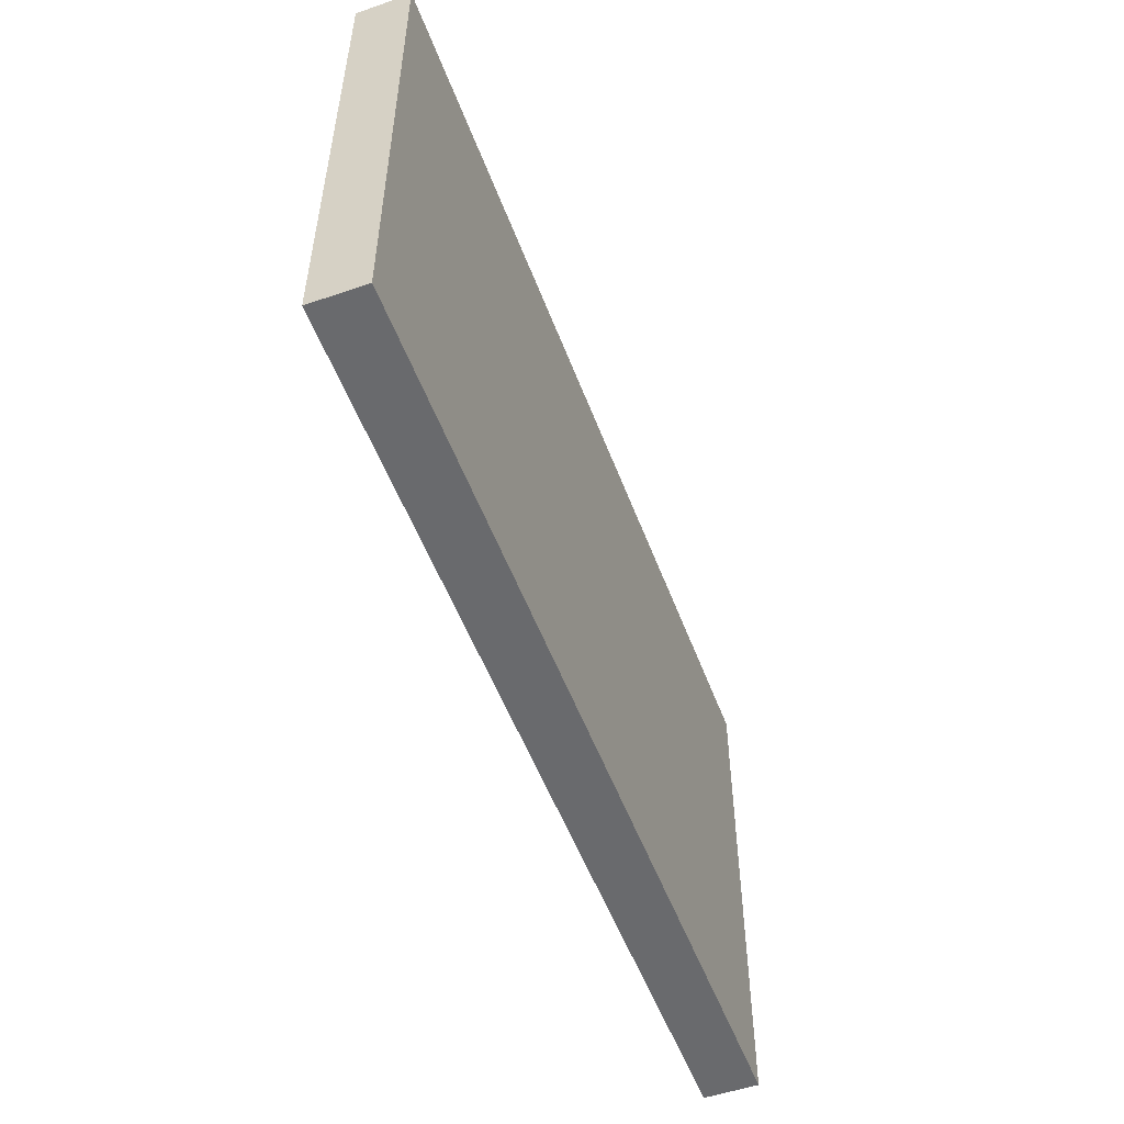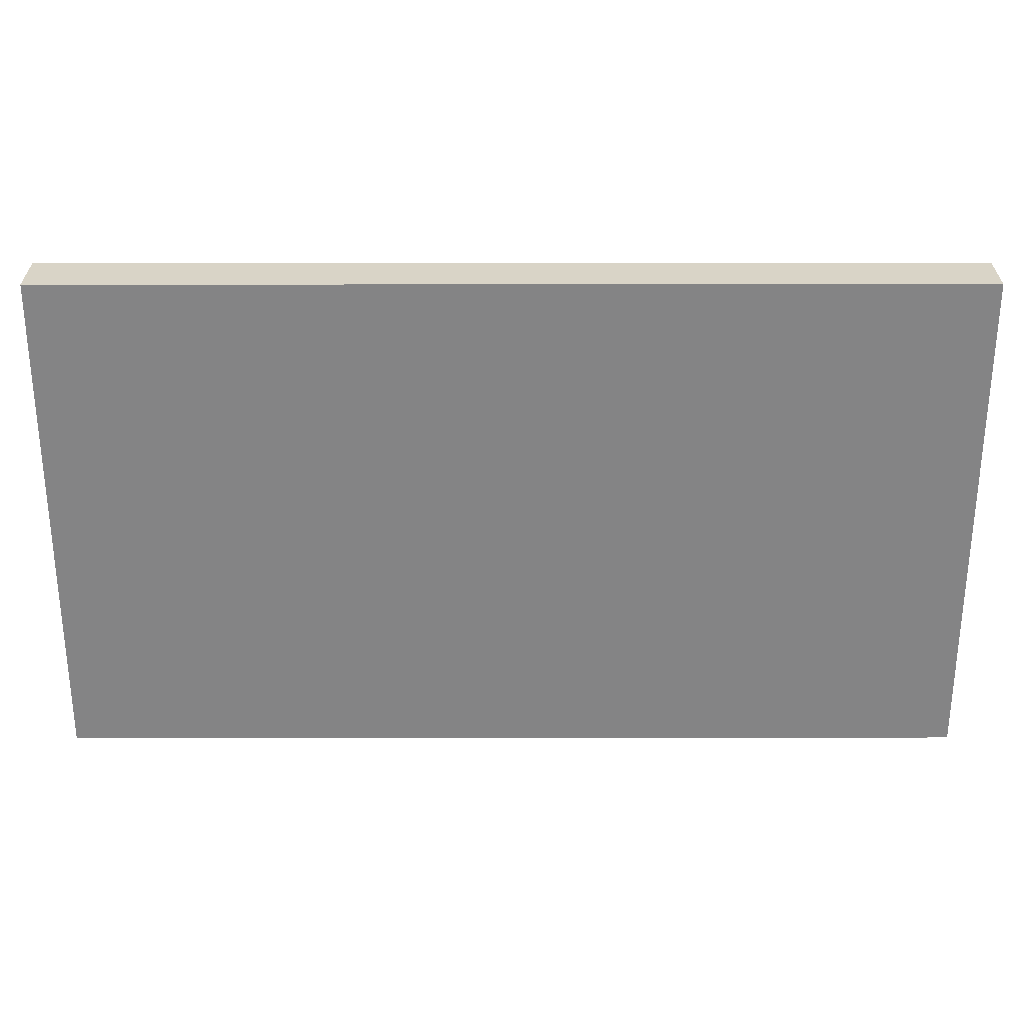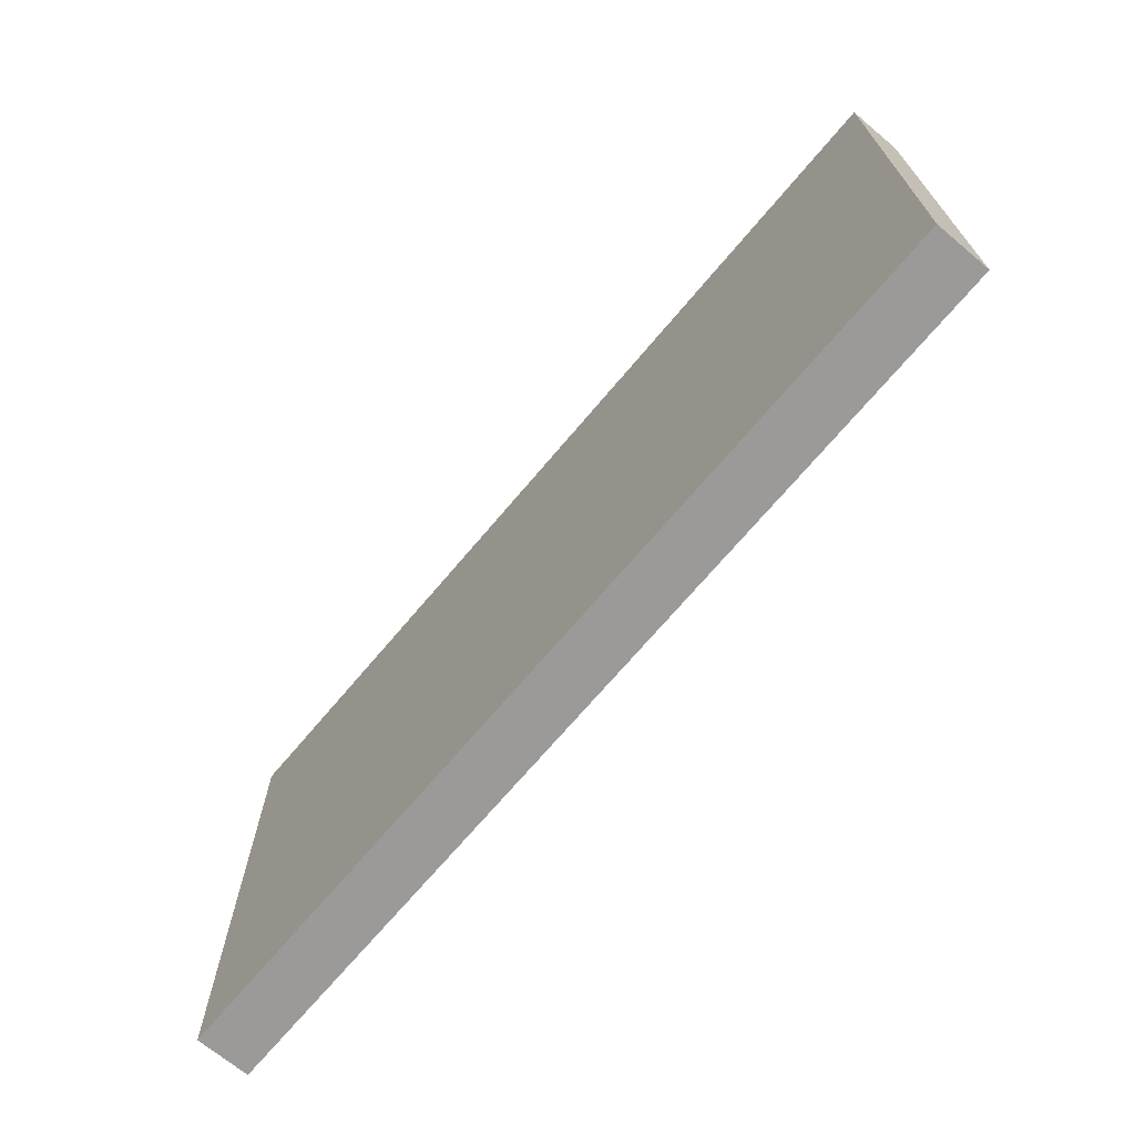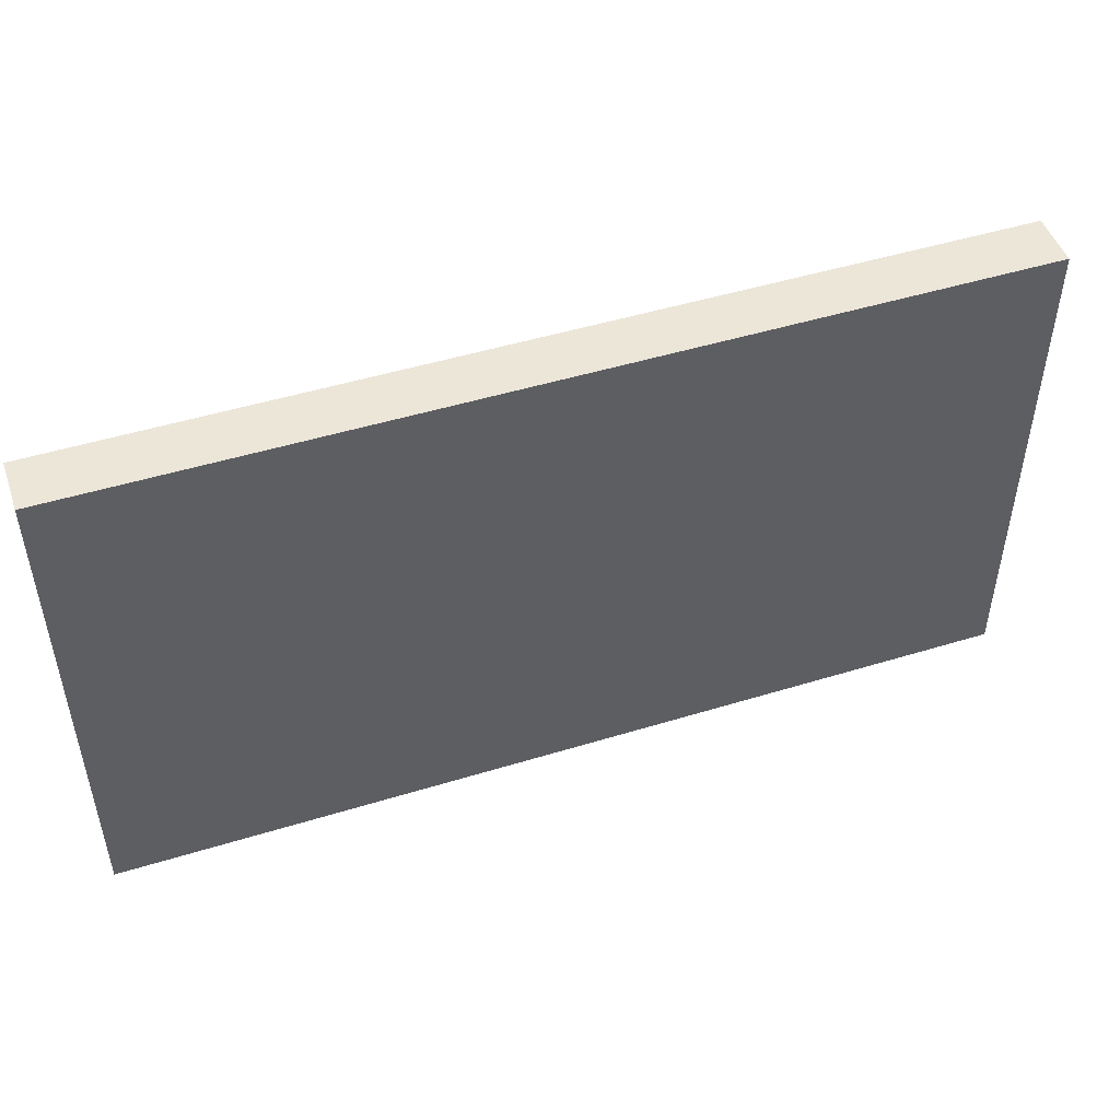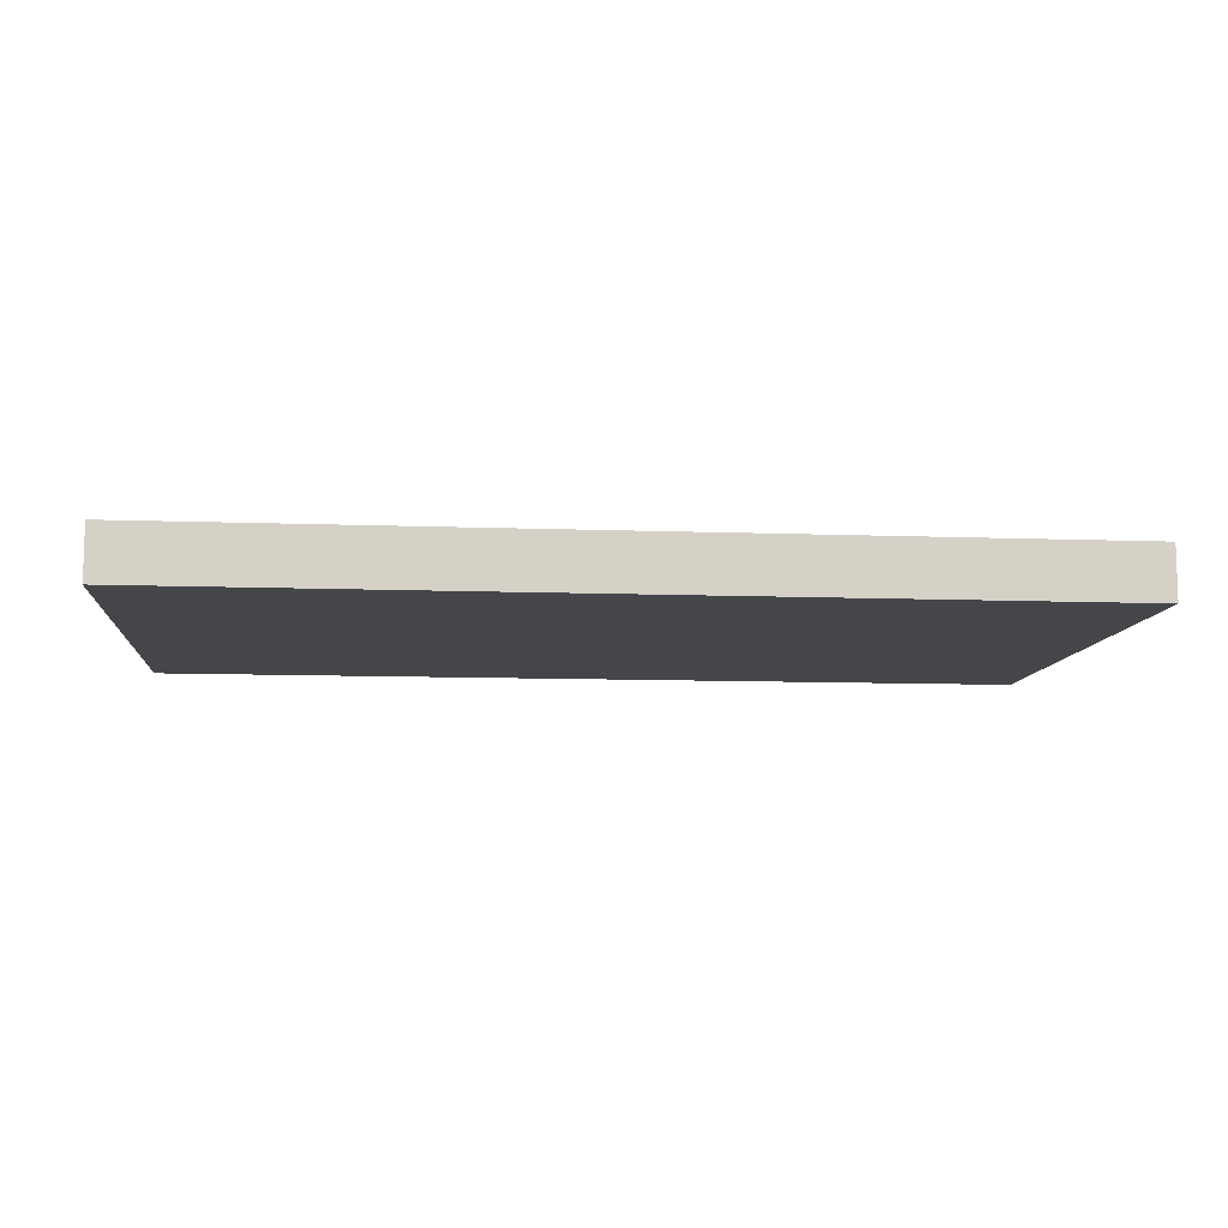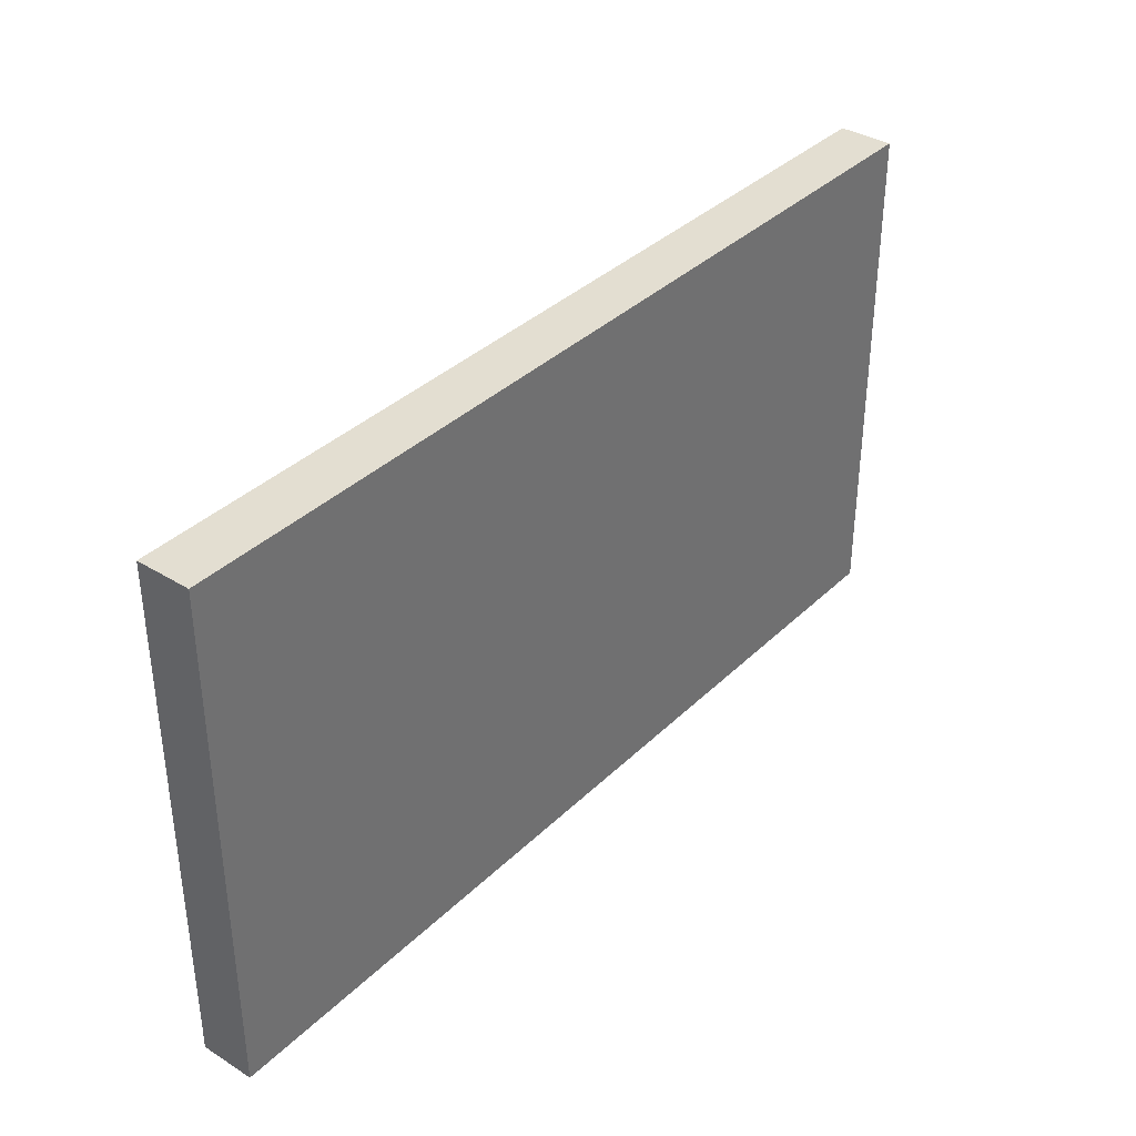
<metadata>
{"format":"obj","ext":"obj","renderer":"f3d","projection":"perspective","resolution":1024,"background":"white","views":[{"elev":-53.0,"azim":110.3,"up":"+Y"},{"elev":28.5,"azim":-0.1,"up":"+Y"},{"elev":-69.4,"azim":50.0,"up":"+Y"},{"elev":48.6,"azim":161.1,"up":"+Y"},{"elev":-9.7,"azim":174.4,"up":"+Z"},{"elev":36.3,"azim":128.9,"up":"+Y"}]}
</metadata>
<code>
v 189.2 6.032 -33.86
v 189.2 -6.032 -33.86
v 210.8 6.032 -33.86
v 210.8 -6.032 -33.86
f -4 -3 -2
f -2 -3 -1
v 210.8 -6.032 -35.13
v 189.2 -6.032 -35.13
v 210.8 6.032 -35.13
v 189.2 6.032 -35.13
f -4 -3 -2
f -2 -3 -1
v 210.8 -6.032 -35.13
v 210.8 -6.032 -33.86
v 189.2 -6.032 -35.13
v 189.2 -6.032 -33.86
f -4 -3 -2
f -2 -3 -1
v 189.2 -6.032 -35.13
v 189.2 -6.032 -33.86
v 189.2 6.032 -35.13
v 189.2 6.032 -33.86
f -4 -3 -2
f -2 -3 -1
v 189.2 6.032 -35.13
v 189.2 6.032 -33.86
v 210.8 6.032 -35.13
v 210.8 6.032 -33.86
f -4 -3 -2
f -2 -3 -1
v 210.8 -6.032 -35.13
v 210.8 6.032 -35.13
v 210.8 -6.032 -33.86
v 210.8 6.032 -33.86
f -4 -3 -2
f -2 -3 -1

</code>
